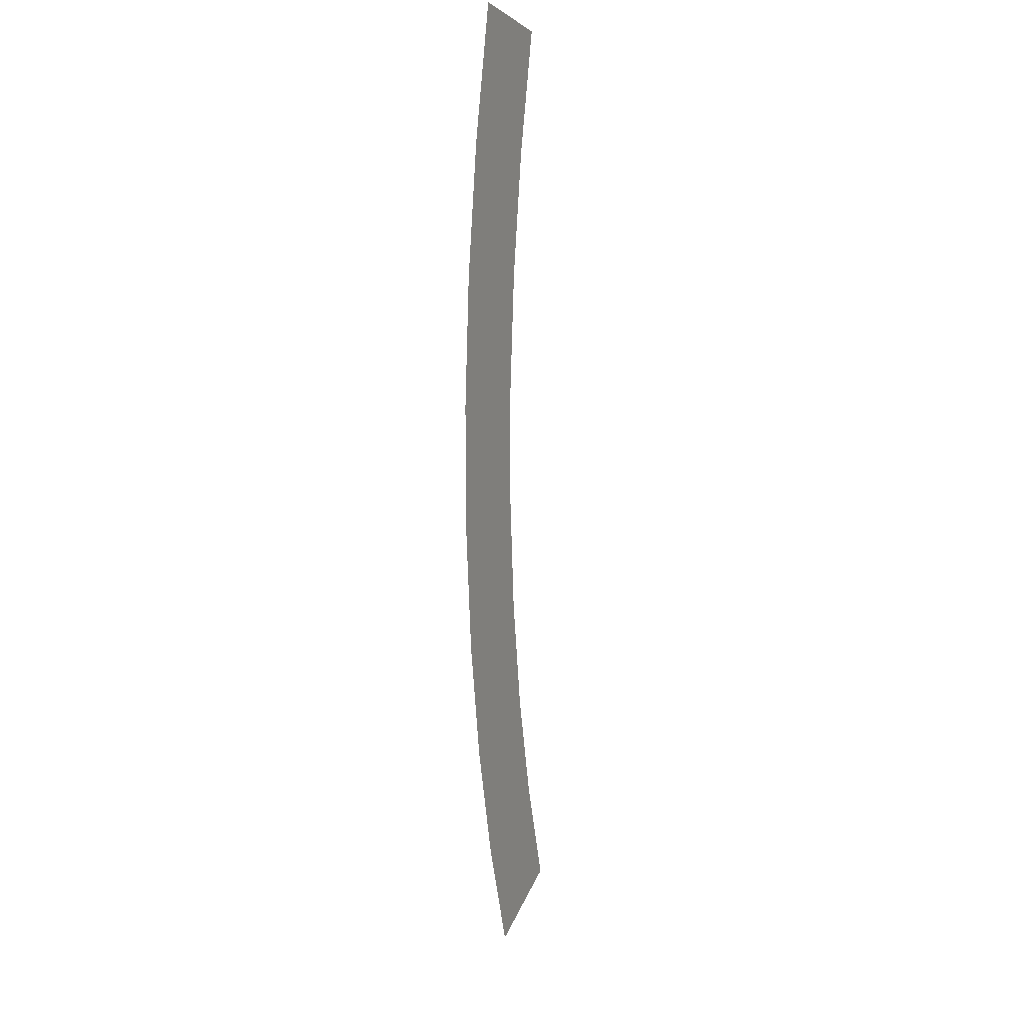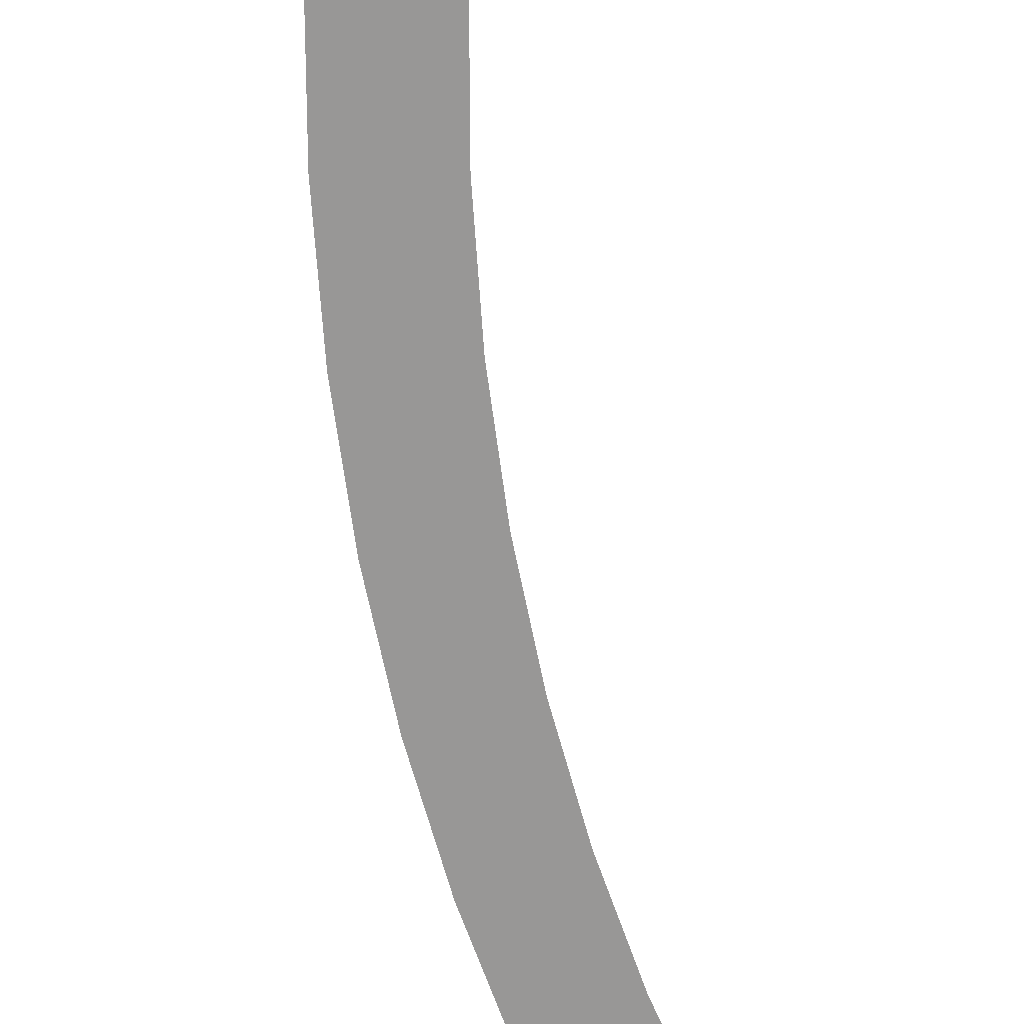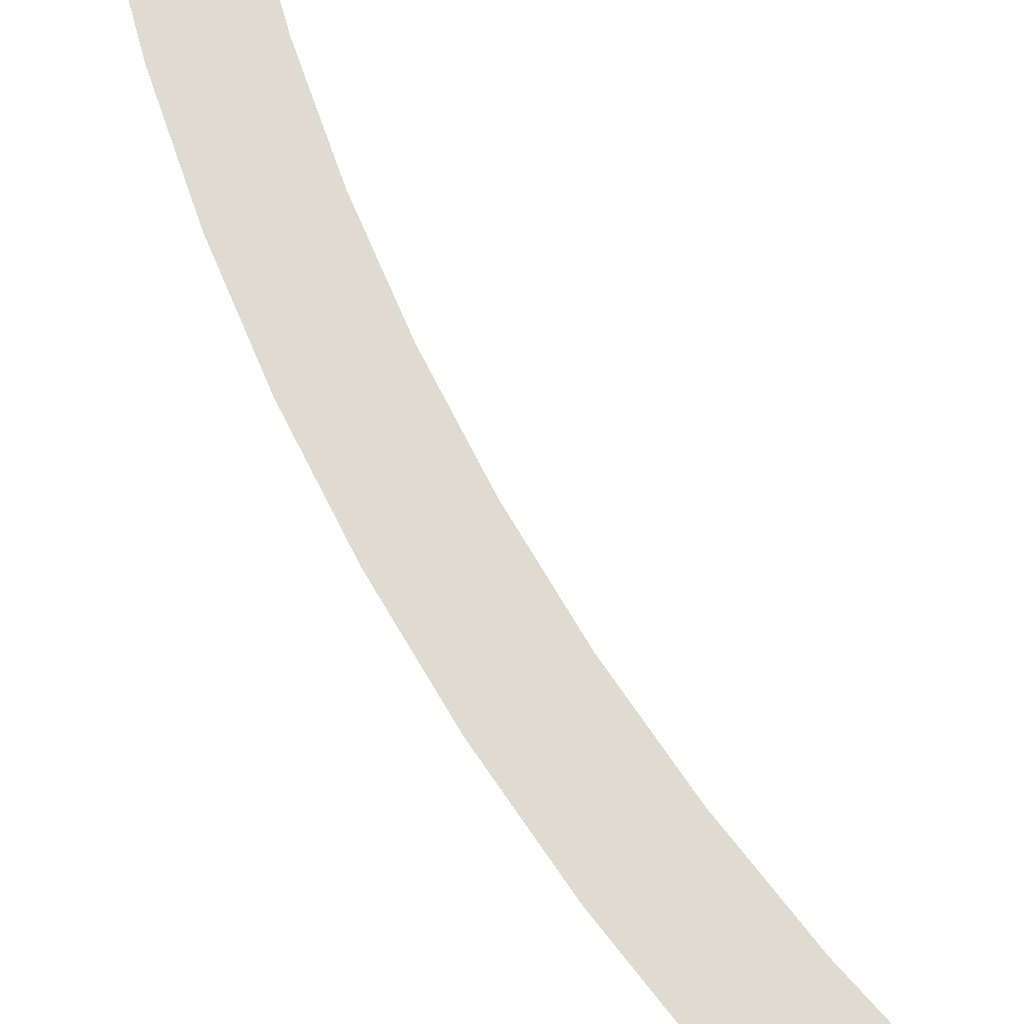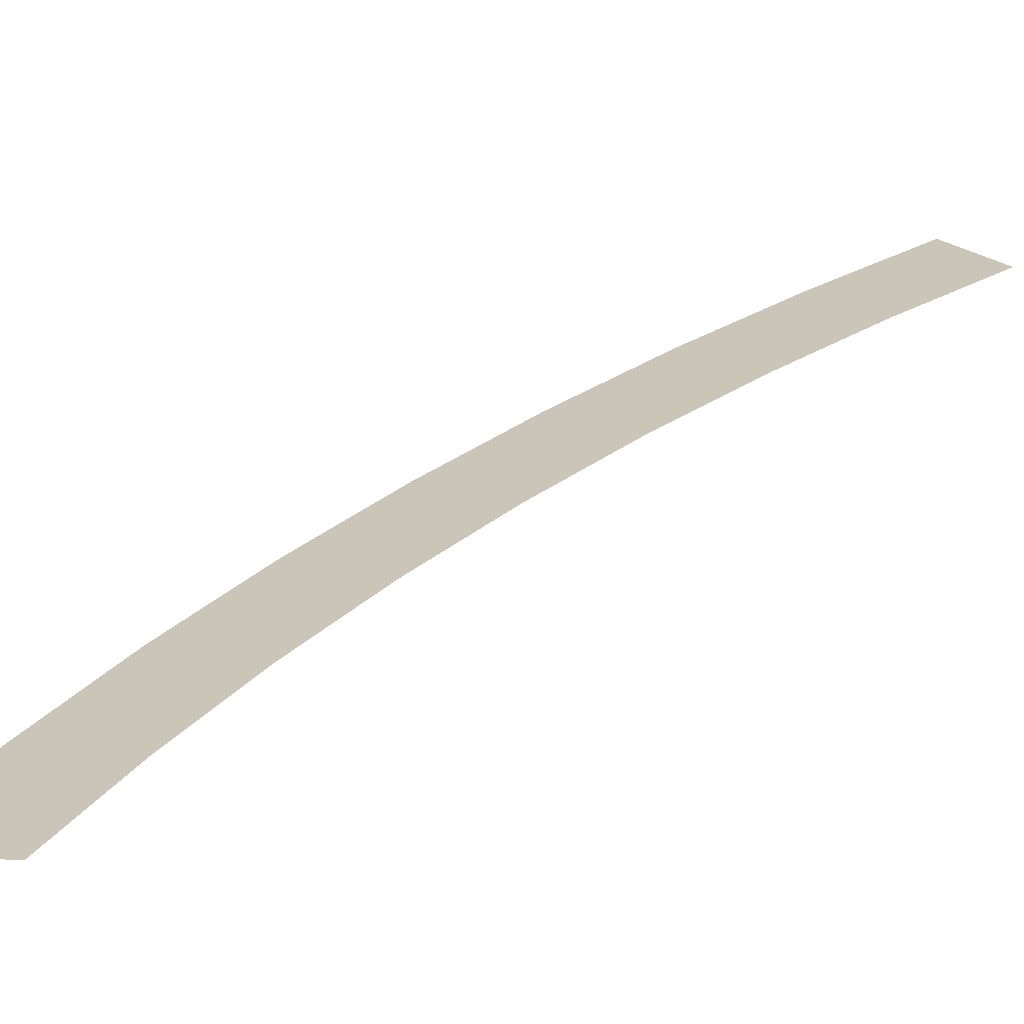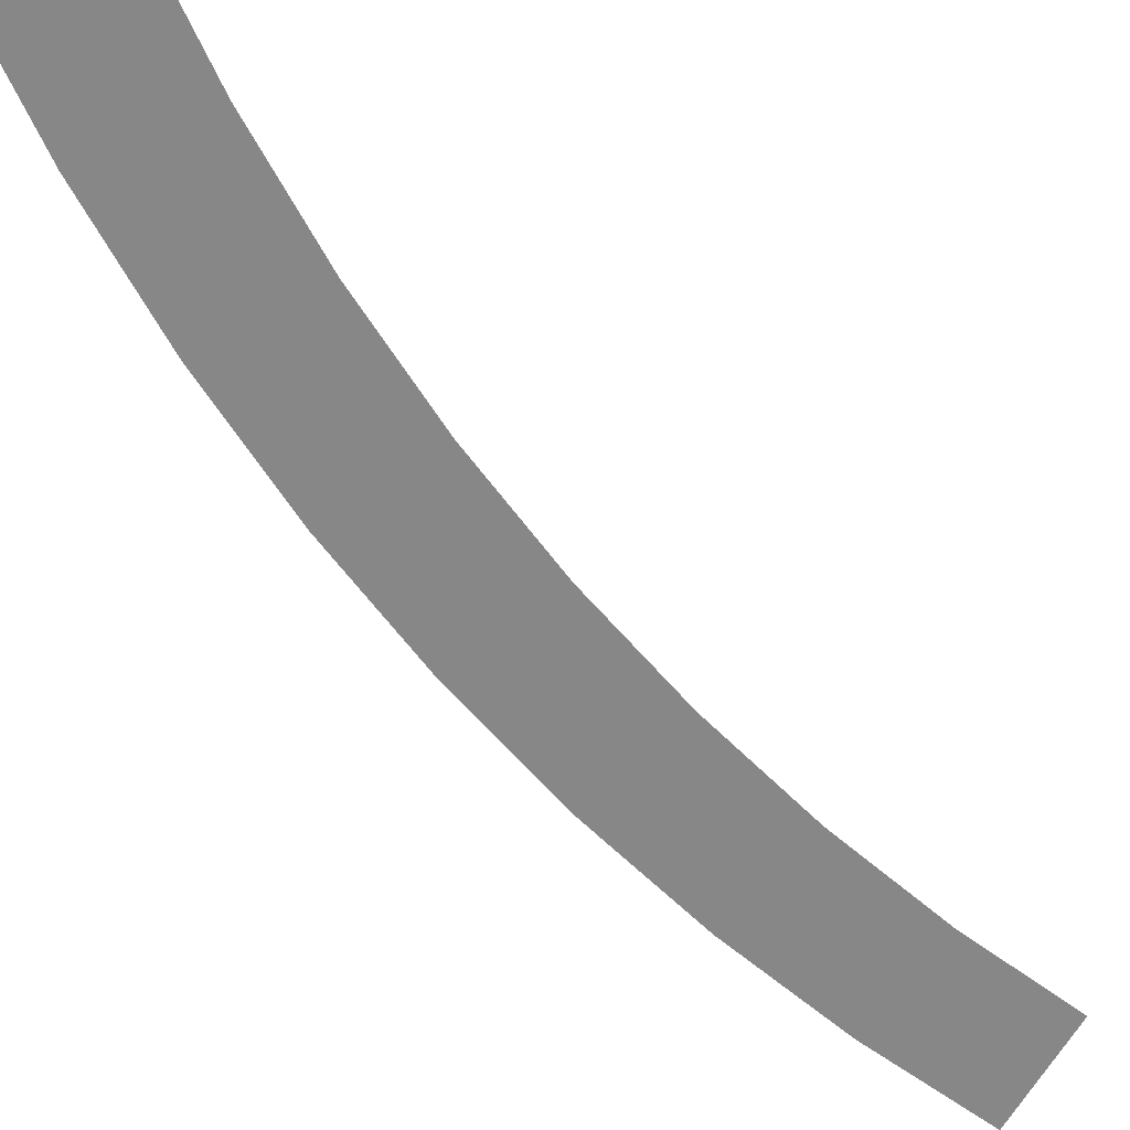
<metadata>
{"format":"obj","ext":"obj","renderer":"f3d","projection":"perspective","resolution":1024,"background":"white","views":[{"elev":-4.6,"azim":114.7,"up":"+Z"},{"elev":-76.4,"azim":-147.5,"up":"+Y"},{"elev":60.5,"azim":173.7,"up":"+Y"},{"elev":18.4,"azim":-115.3,"up":"+Y"},{"elev":-67.0,"azim":-120.4,"up":"+Y"}]}
</metadata>
<code>
o mesh442/mesh442-geometry#mesh442-geometry
v 0.07735 0.01074 0.8747
v 0.07633 0.01075 0.8747
v 0.07529 0.01074 0.8746
v 0.0753 0.01075 0.8747
v 0.07838 0.01074 0.8747
v 0.0794 0.01074 0.8746
v 0.07856 0.009824 0.8695
v 0.0745 0.009904 0.8699
v 0.07738 0.008925 0.8644
v 0.07338 0.00907 0.8652
v 0.07585 0.008041 0.8593
v 0.07195 0.008249 0.8605
v 0.07398 0.007177 0.8544
v 0.07021 0.007448 0.856
v 0.07178 0.006336 0.8497
v 0.06818 0.006667 0.8516
v 0.06926 0.005523 0.8451
v 0.06585 0.005911 0.8473
v 0.06644 0.004741 0.8406
v 0.06324 0.005184 0.8431
v 0.06538 0.004488 0.8392
v 0.06037 0.004488 0.8392
v 0.0611 0.004364 0.8385
v 0.06184 0.004241 0.8378
v 0.06258 0.004118 0.8371
v 0.06332 0.003994 0.8364
f 1 2 3
f 3 2 1
f 2 4 3
f 3 4 2
f 5 1 3
f 3 1 5
f 6 5 3
f 3 5 6
f 6 3 7
f 7 3 6
f 7 3 8
f 8 3 7
f 7 8 9
f 9 8 7
f 9 8 10
f 10 8 9
f 9 10 11
f 11 10 9
f 11 10 12
f 12 10 11
f 11 12 13
f 13 12 11
f 13 12 14
f 14 12 13
f 13 14 15
f 15 14 13
f 15 14 16
f 16 14 15
f 15 16 17
f 17 16 15
f 17 16 18
f 18 16 17
f 17 18 19
f 19 18 17
f 19 18 20
f 20 18 19
f 19 20 21
f 21 20 19
f 21 20 22
f 22 20 21
f 21 22 23
f 23 22 21
f 21 23 24
f 24 23 21
f 21 24 25
f 25 24 21
f 21 25 26
f 26 25 21

</code>
